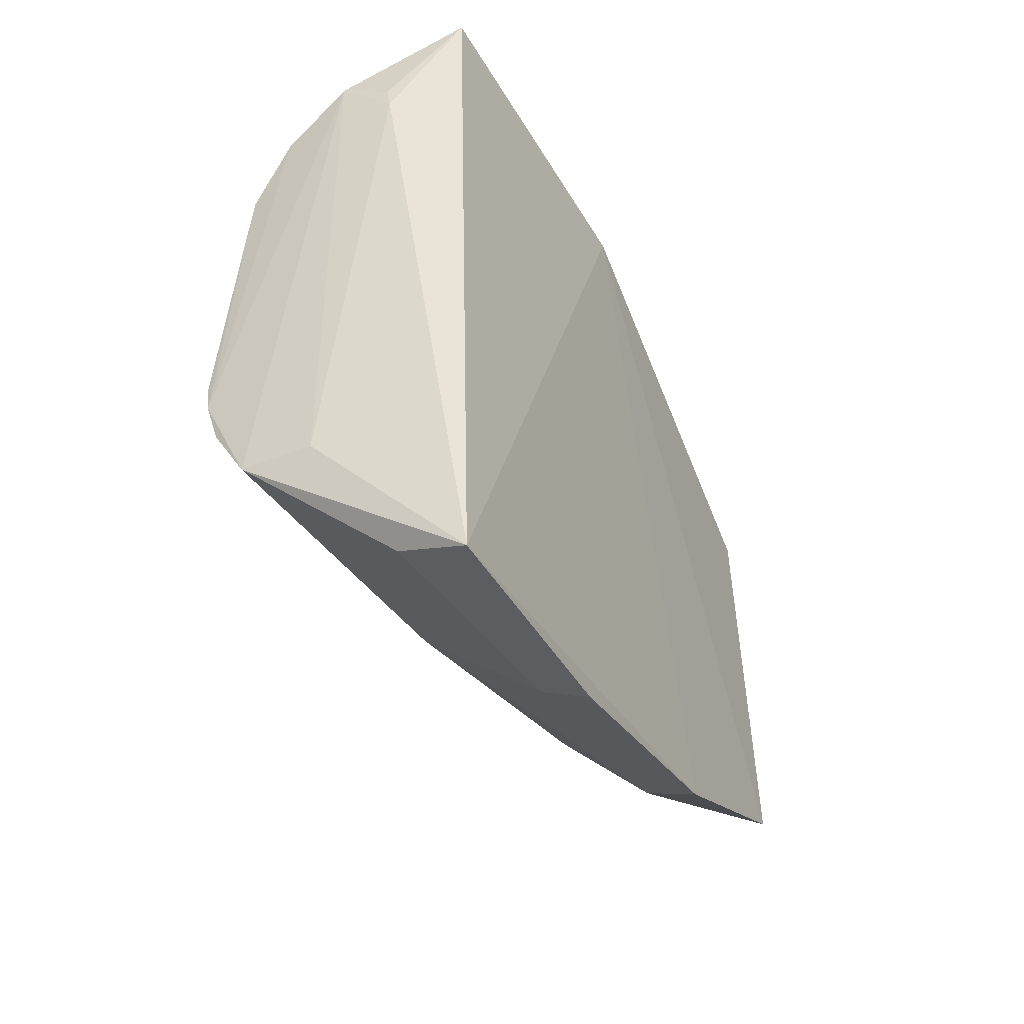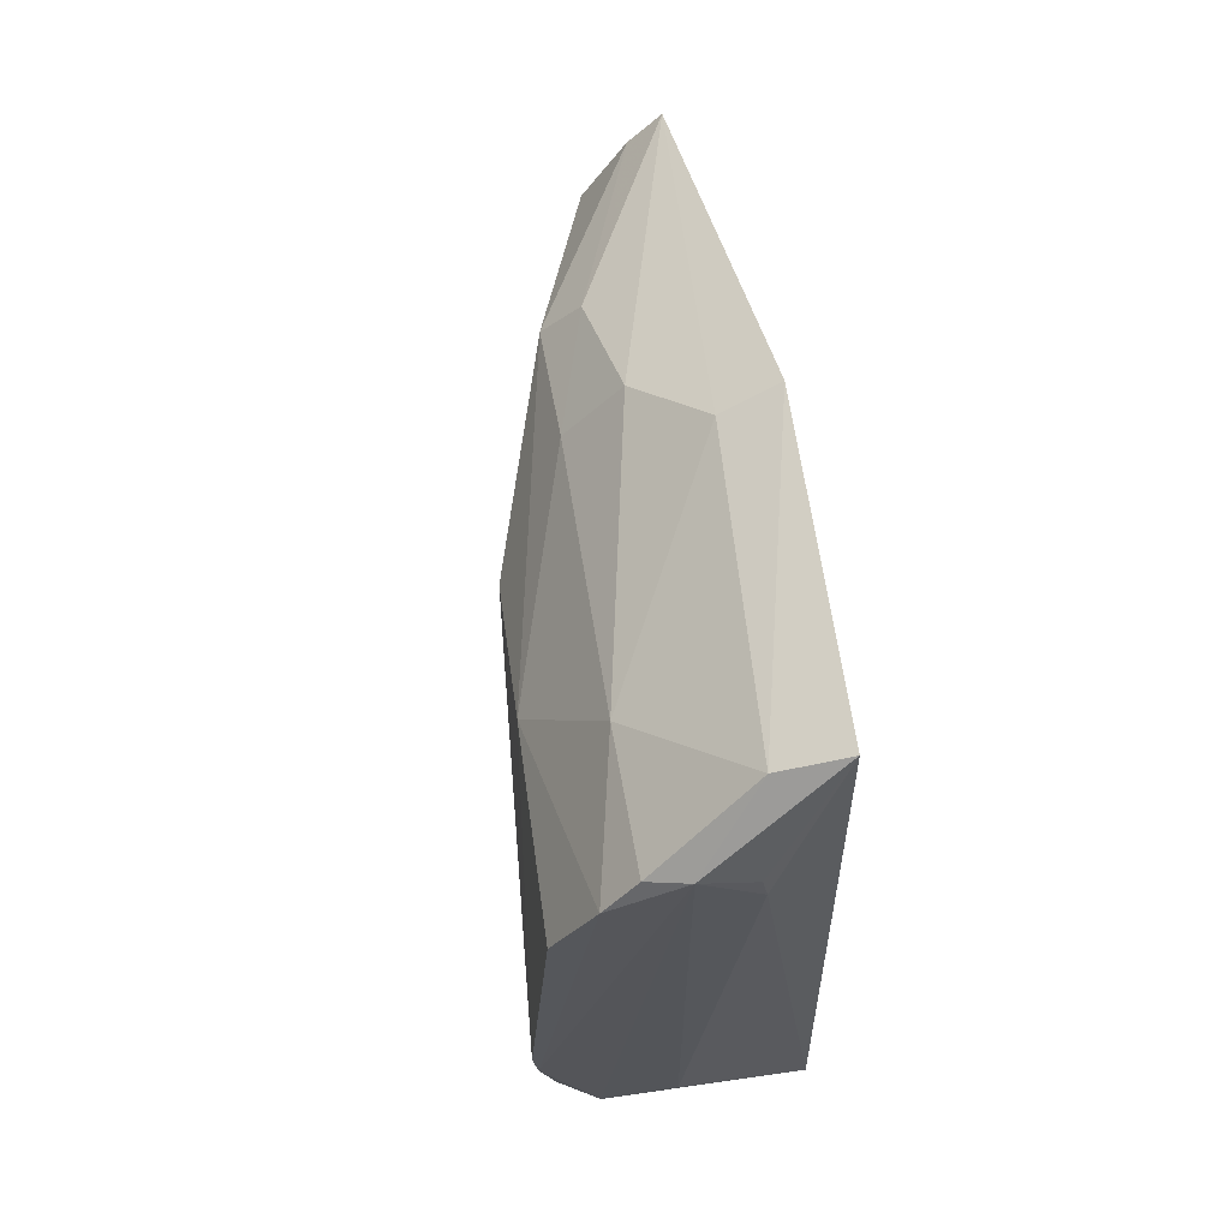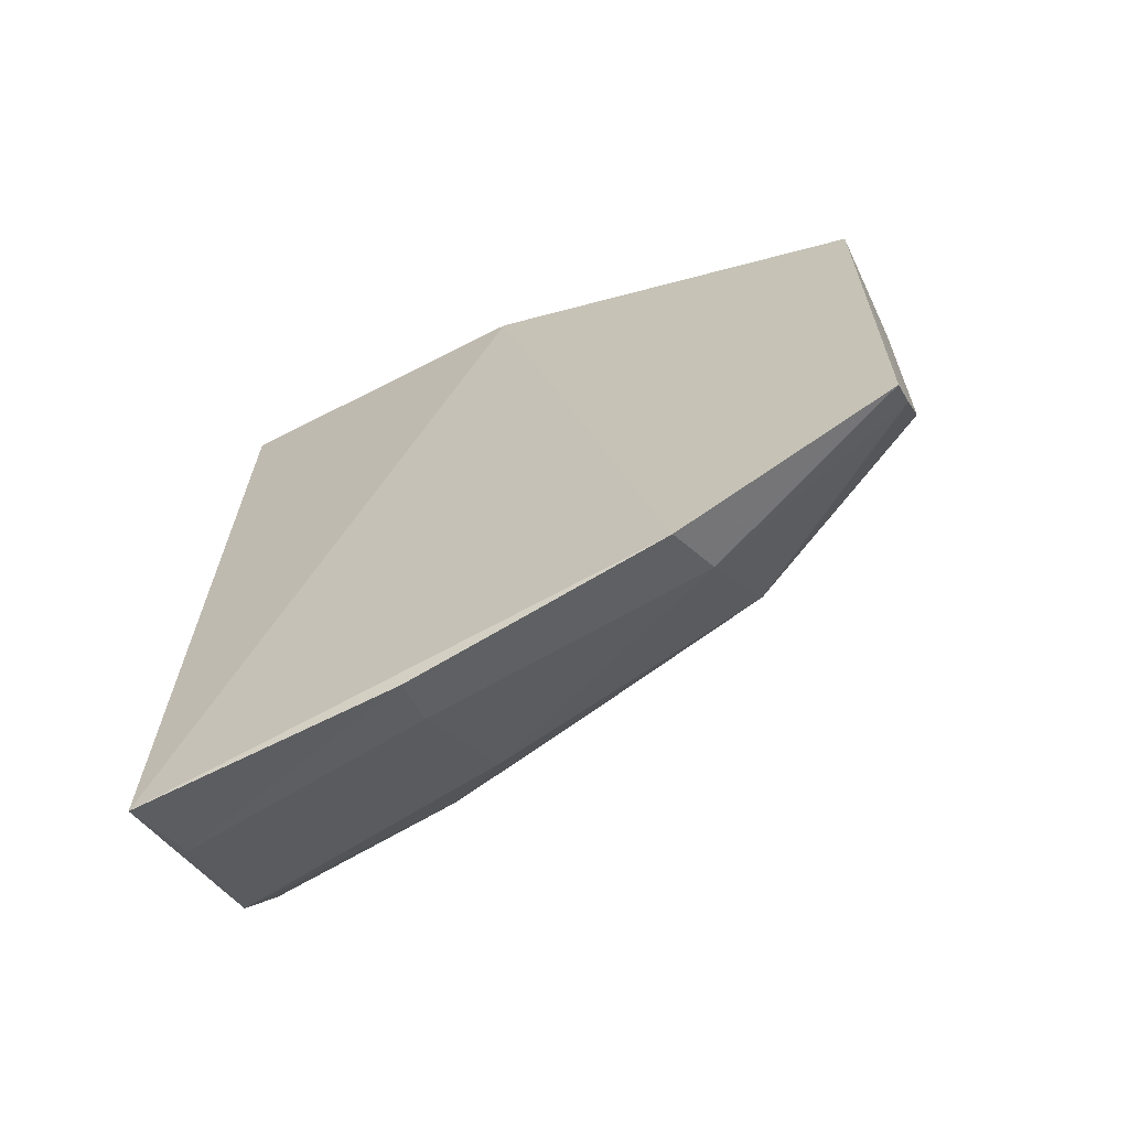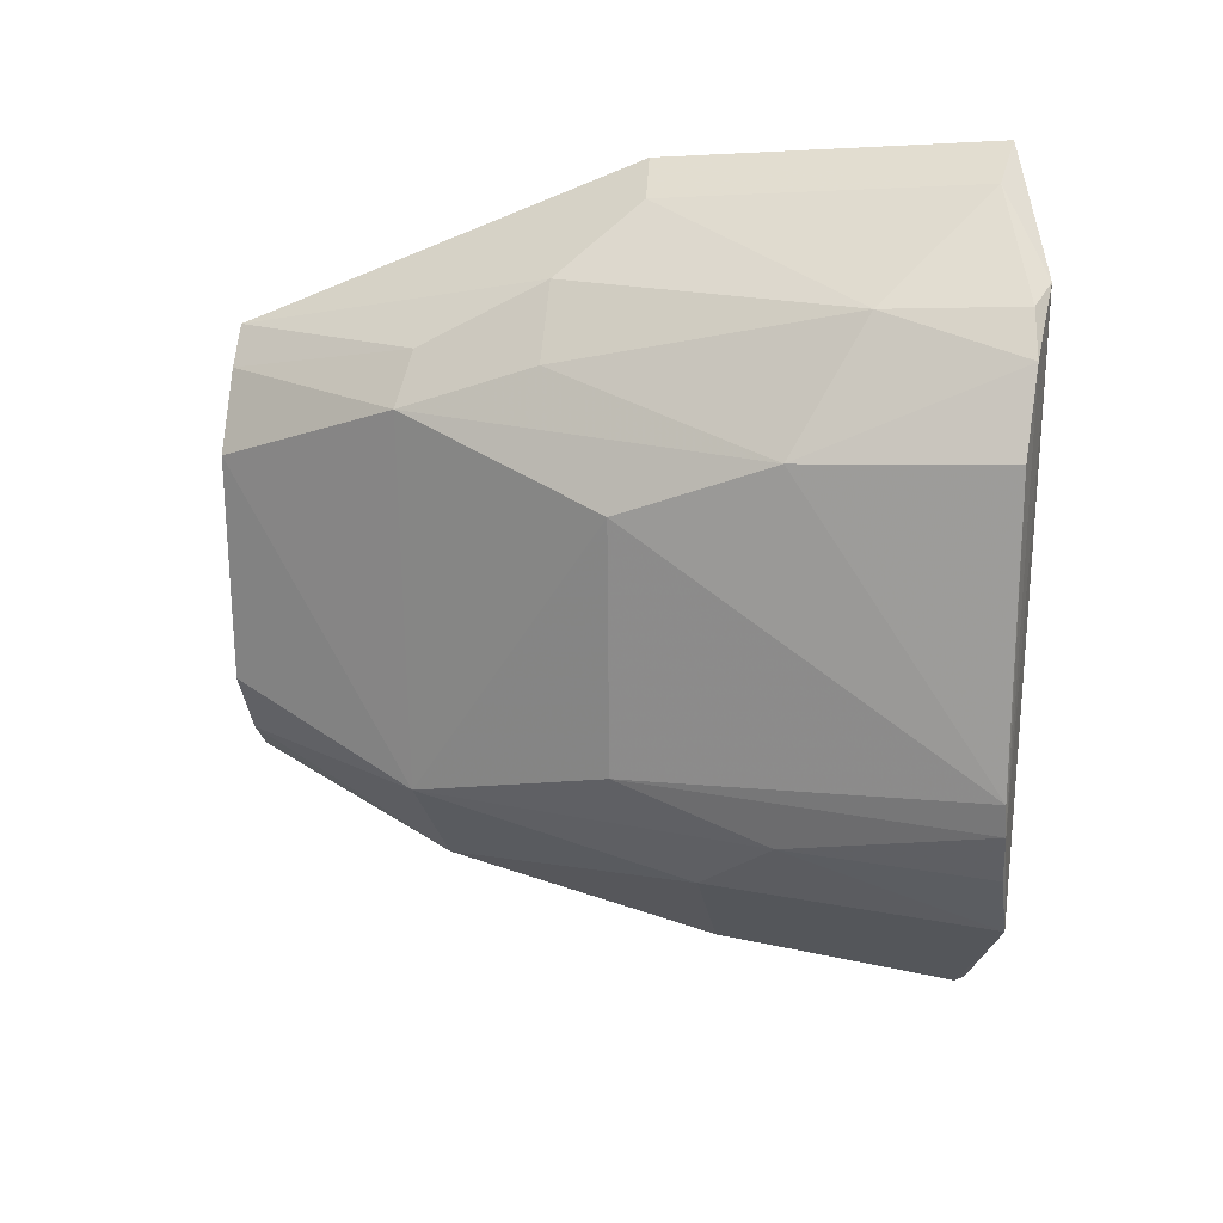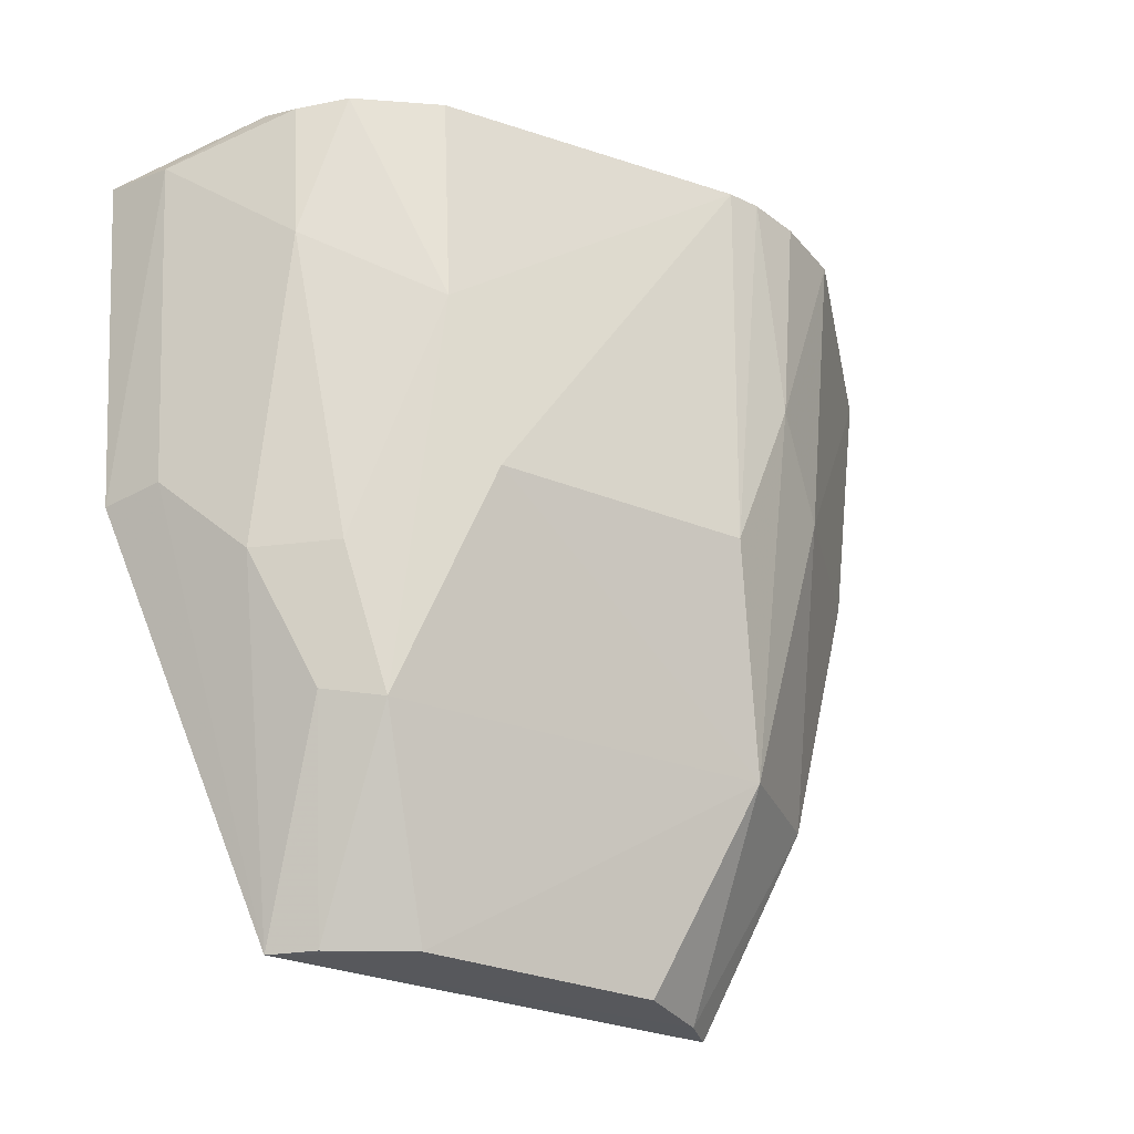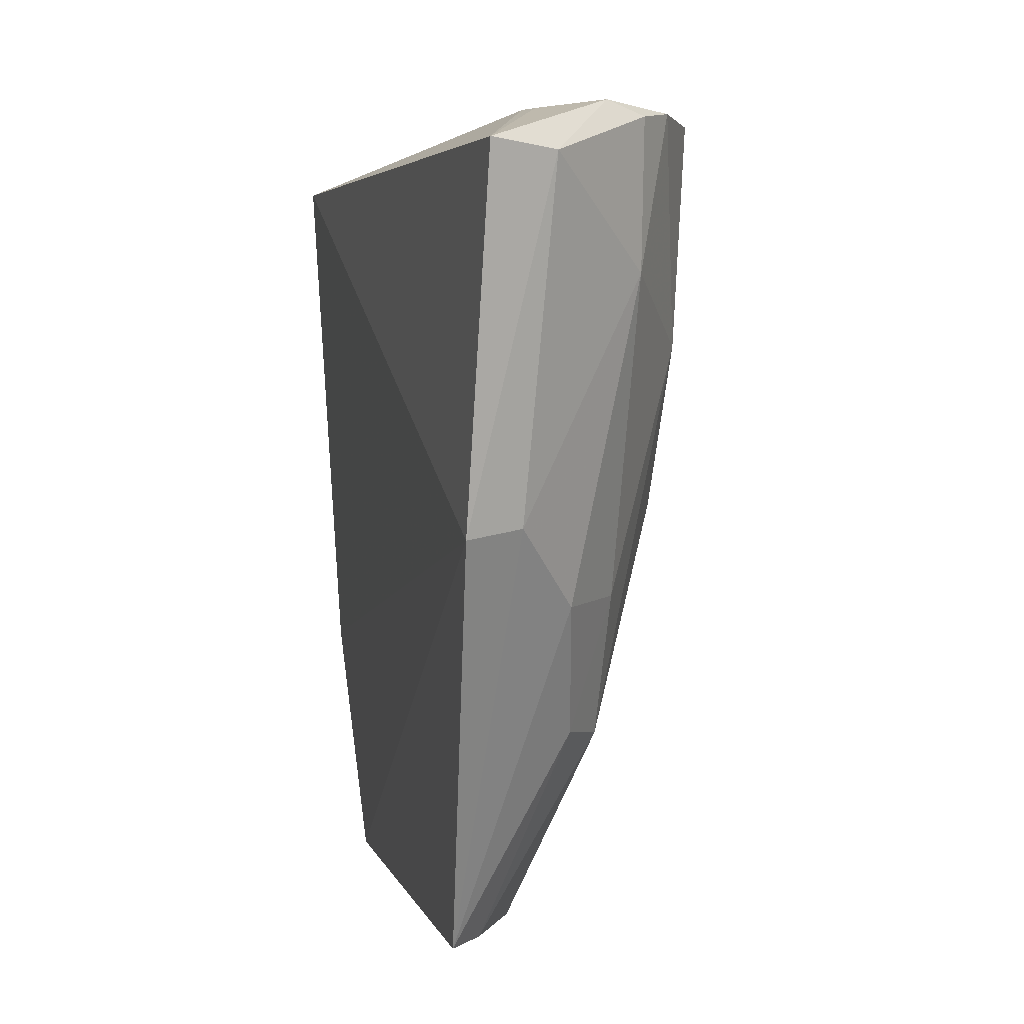
<metadata>
{"format":"obj","ext":"obj","renderer":"f3d","projection":"perspective","resolution":1024,"background":"white","views":[{"elev":-46.6,"azim":28.2,"up":"+Y"},{"elev":64.3,"azim":-9.8,"up":"+Y"},{"elev":-64.6,"azim":116.5,"up":"+Y"},{"elev":20.9,"azim":-79.6,"up":"+Y"},{"elev":-28.8,"azim":-120.7,"up":"+Z"},{"elev":4.8,"azim":166.8,"up":"+Z"}]}
</metadata>
<code>
v -0.1335 0.09195 0.1007
v -0.1322 0.04075 0.1006
v -0.1326 0.0902 0.08085
v -0.134 0.08008 0.05726
v -0.1489 0.06027 0.1025
v -0.1336 0.0535 0.05726
v -0.1374 0.08216 0.1029
v -0.1472 0.07758 0.09031
v -0.1331 0.04659 0.07037
v -0.1408 0.05057 0.1029
v -0.1432 0.08484 0.09426
v -0.1426 0.05538 0.06895
v -0.141 0.08609 0.1031
v -0.1373 0.09035 0.1002
v -0.1395 0.08481 0.07664
v -0.1466 0.05894 0.08117
v -0.1367 0.04863 0.06955
v -0.1426 0.078 0.0686
v -0.1386 0.07352 0.05723
v -0.1453 0.05097 0.1029
v -0.1377 0.08391 0.1028
v -0.1476 0.07834 0.1025
v -0.1432 0.08533 0.1024
v -0.1359 0.08859 0.08123
v -0.1469 0.07403 0.08111
v -0.1355 0.05539 0.05723
v -0.1358 0.04407 0.0857
v -0.1405 0.08086 0.06922
v -0.1428 0.08089 0.07672
v -0.136 0.078 0.05727
v -0.1487 0.05826 0.1026
v -0.1469 0.0556 0.0903
v -0.1452 0.083 0.1027
v -0.1382 0.05965 0.05722
v -0.1328 0.04265 0.08544
v -0.1366 0.04286 0.1001
v -0.1436 0.05148 0.08566
v -0.1477 0.05523 0.1026
f 1 2 3
f 6 4 3
f 7 2 1
f 9 6 3
f 9 3 2
f 10 2 7
f 13 10 7
f 14 1 3
f 14 13 1
f 17 6 9
f 19 12 18
f 20 10 13
f 20 2 10
f 21 13 7
f 21 7 1
f 21 1 13
f 22 8 5
f 23 14 11
f 23 13 14
f 24 3 4
f 24 4 15
f 24 14 3
f 24 15 11
f 24 11 14
f 25 16 5
f 25 5 8
f 25 8 18
f 25 18 12
f 25 12 16
f 26 17 12
f 26 6 17
f 26 19 4
f 26 4 6
f 27 17 9
f 28 15 4
f 29 18 8
f 29 8 11
f 29 11 15
f 29 28 18
f 29 15 28
f 30 19 18
f 30 4 19
f 30 28 4
f 30 18 28
f 31 20 13
f 31 5 16
f 31 22 5
f 32 16 12
f 32 31 16
f 33 11 8
f 33 8 22
f 33 23 11
f 33 13 23
f 33 31 13
f 33 22 31
f 34 26 12
f 34 12 19
f 34 19 26
f 35 27 9
f 35 9 2
f 36 2 20
f 36 35 2
f 36 27 35
f 37 12 17
f 37 17 27
f 37 32 12
f 37 20 32
f 37 36 20
f 37 27 36
f 38 32 20
f 38 20 31
f 38 31 32

</code>
